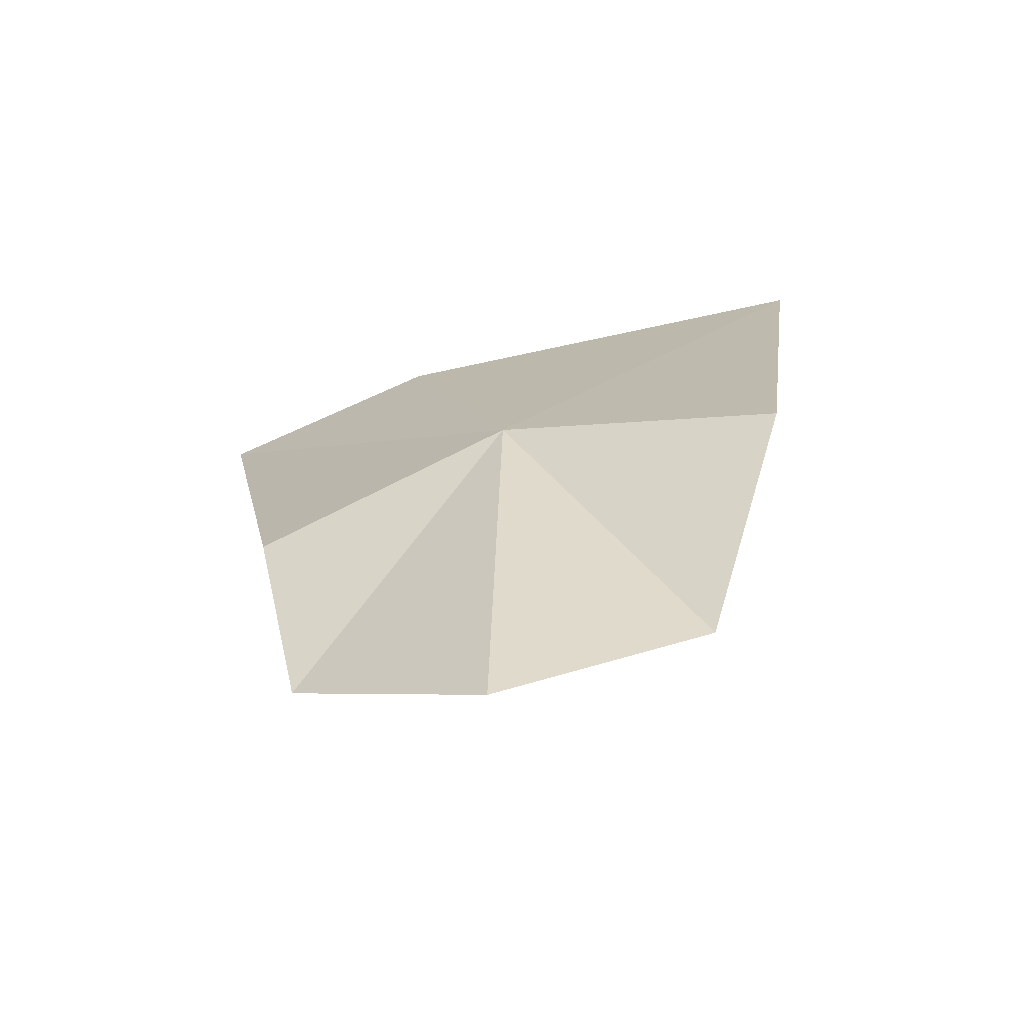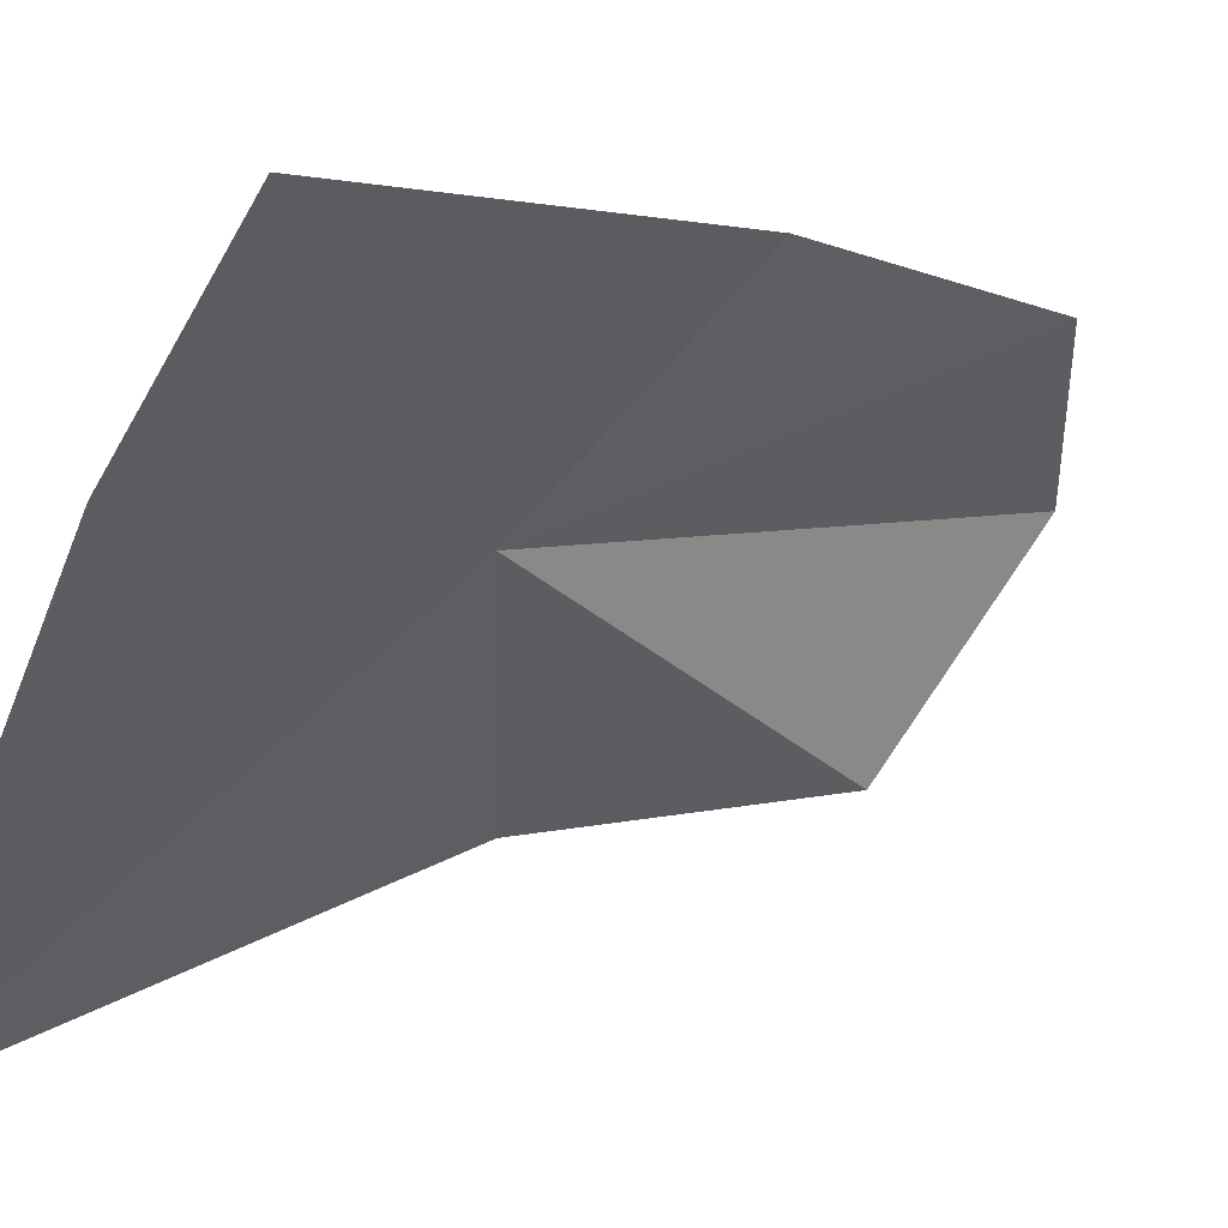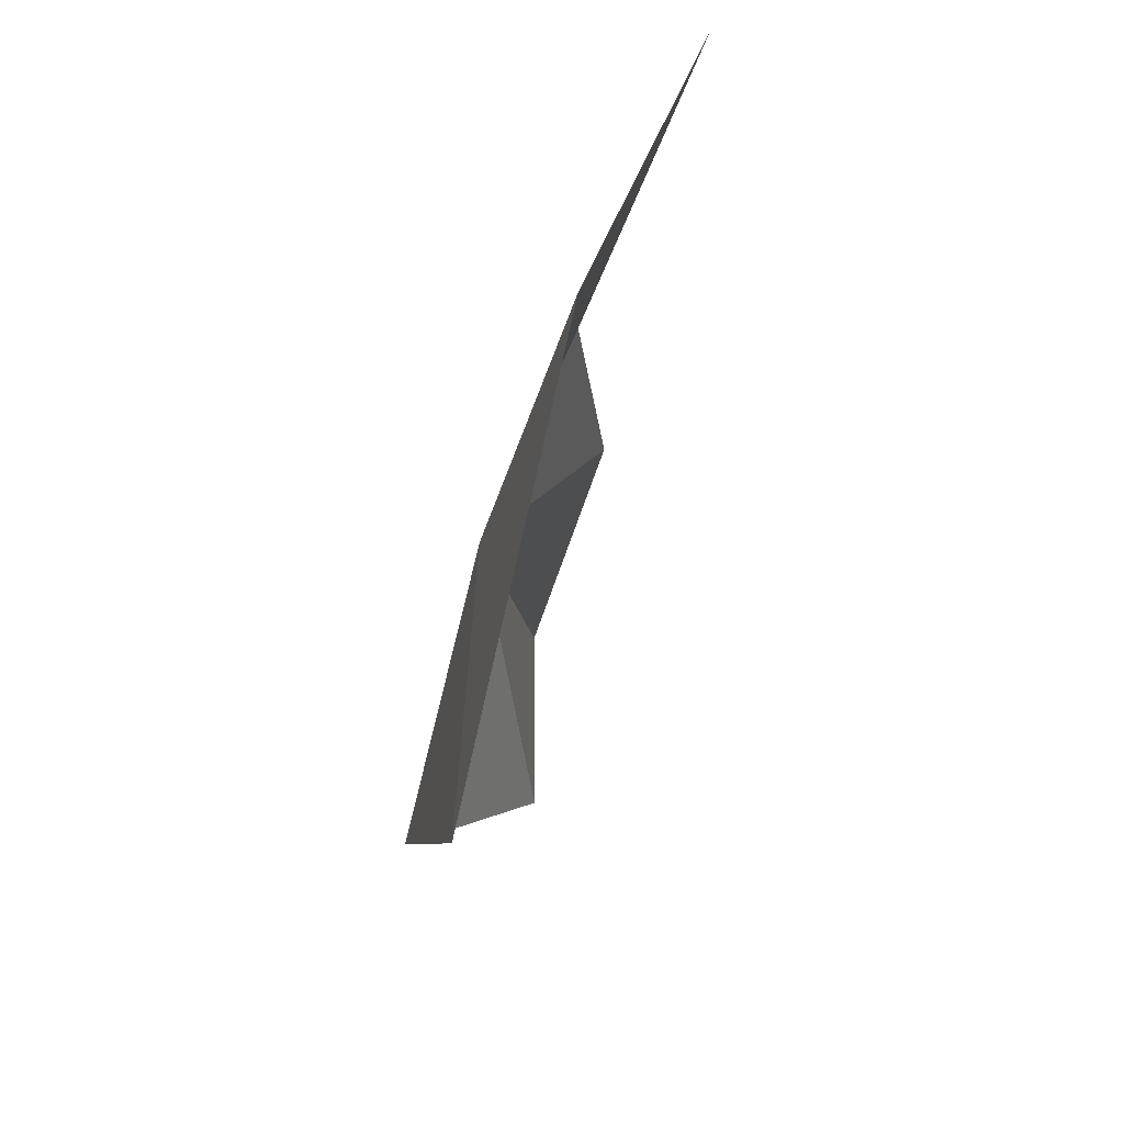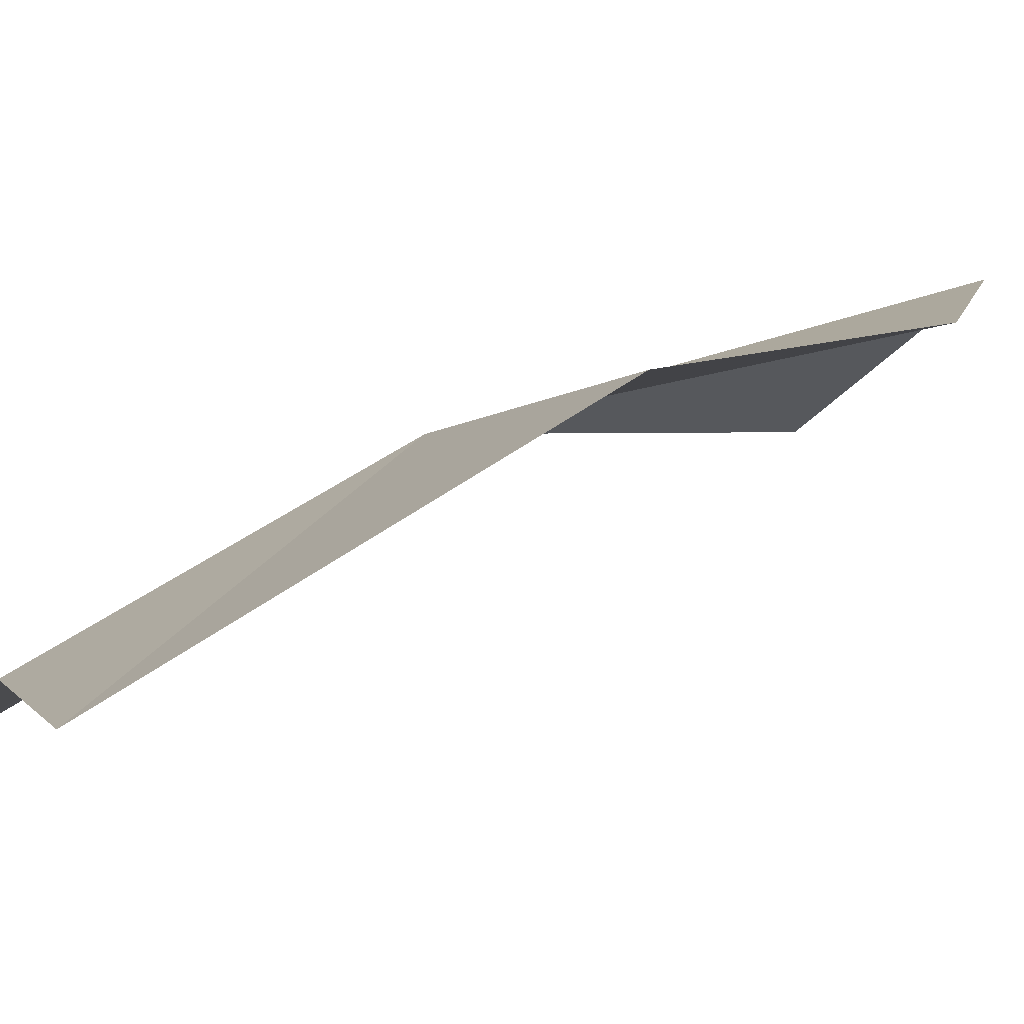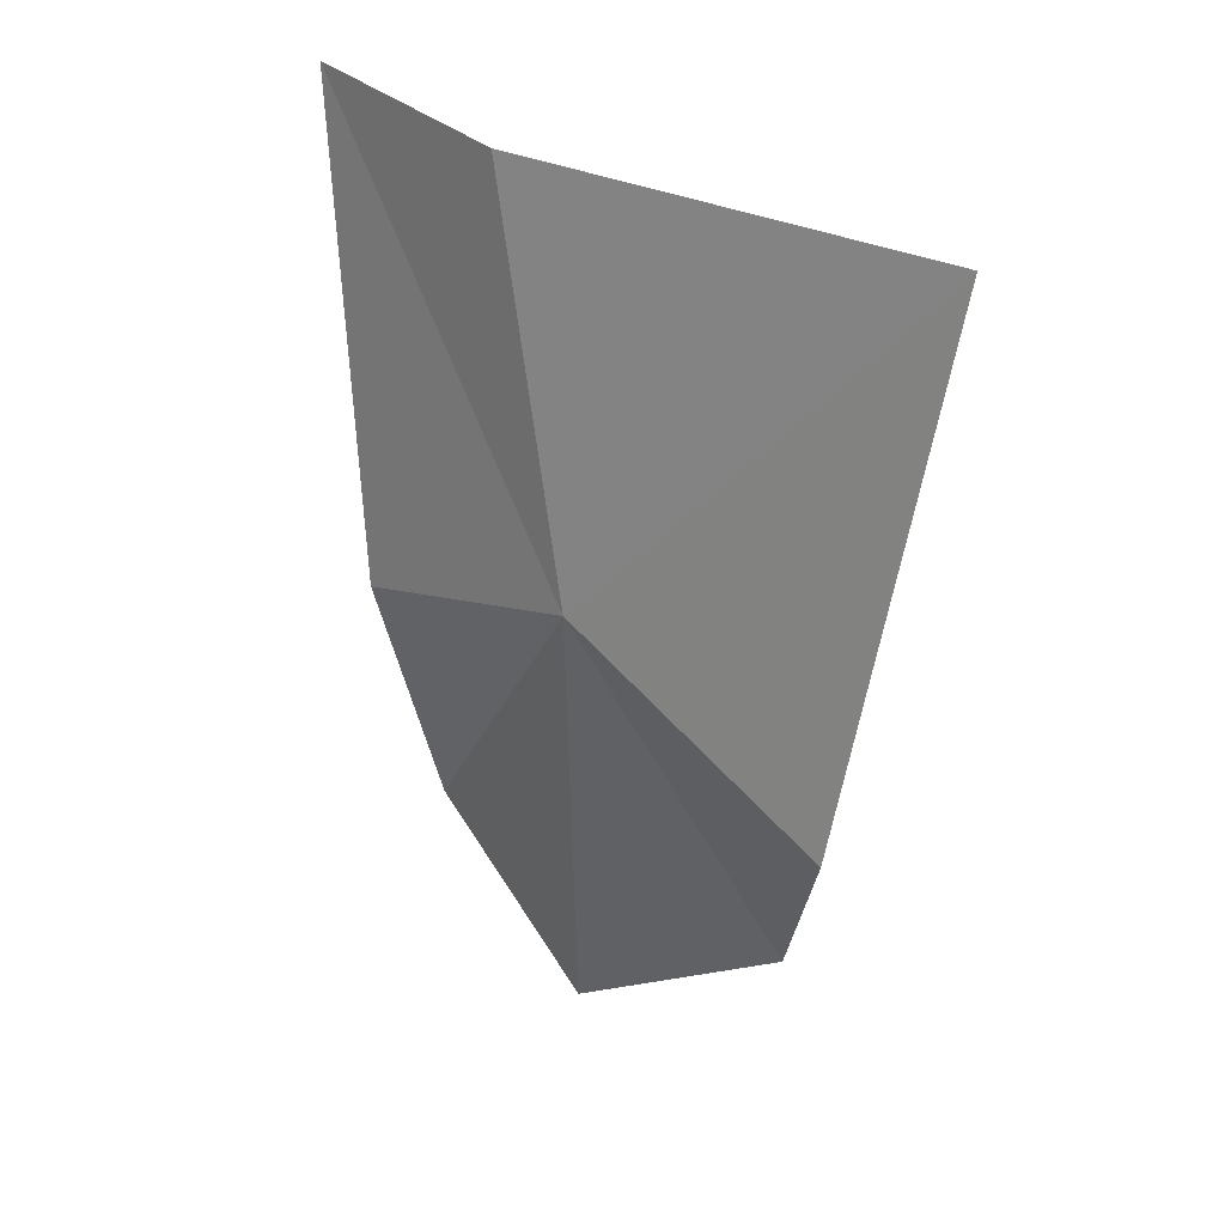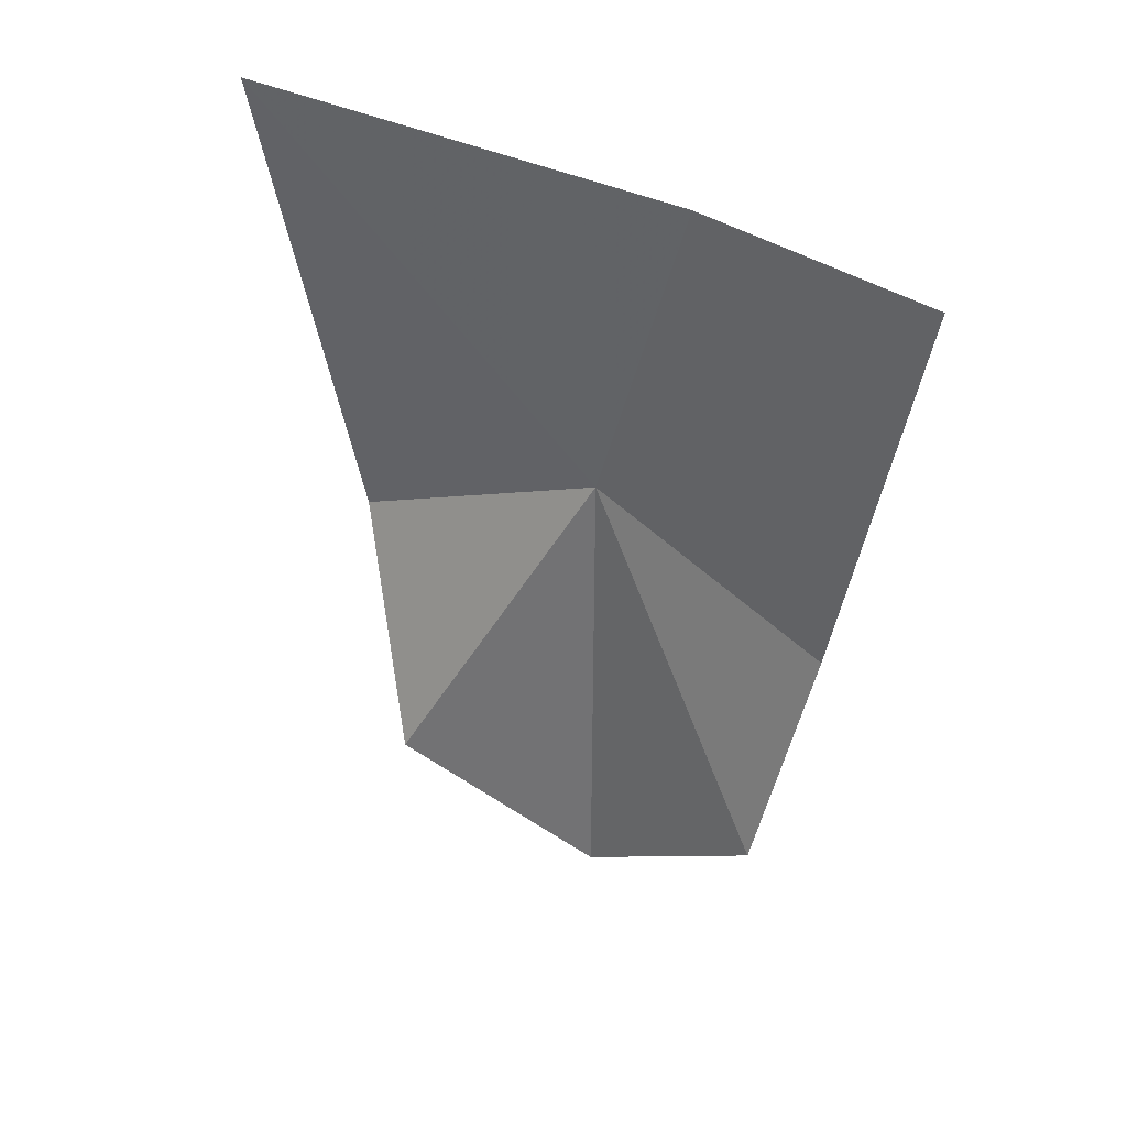
<metadata>
{"format":"obj","ext":"obj","renderer":"f3d","projection":"perspective","resolution":1024,"background":"white","views":[{"elev":-63.9,"azim":-110.3,"up":"+Z"},{"elev":8.2,"azim":49.9,"up":"+Y"},{"elev":75.2,"azim":-20.2,"up":"+Z"},{"elev":50.7,"azim":63.5,"up":"+Y"},{"elev":32.2,"azim":-84.9,"up":"+Z"},{"elev":38.1,"azim":86.2,"up":"+Z"}]}
</metadata>
<code>
v 59.23 92.54 15.81
v 63.54 96 21.15
v 61.71 95.39 14.56
v 61.86 94.55 11.13
v 59.9 92.47 9.24
v 57.52 88.05 21.3
v 56.91 89.3 14
v 58.92 89.69 10.86
v 60.97 93.5 21.08
f 1 2 3
f 1 3 4
f 1 4 5
f 1 7 6
f 1 8 7
f 1 6 9
f 1 5 8
f 1 9 2

</code>
